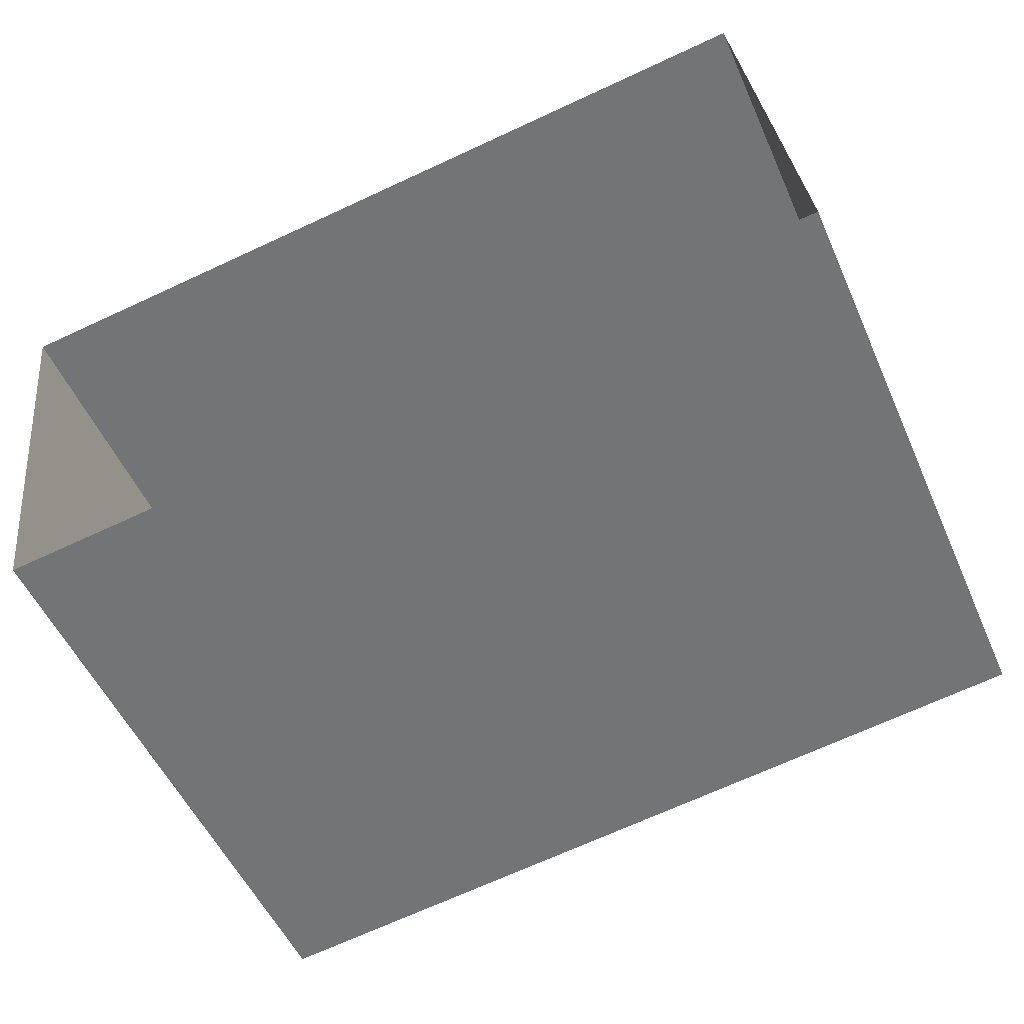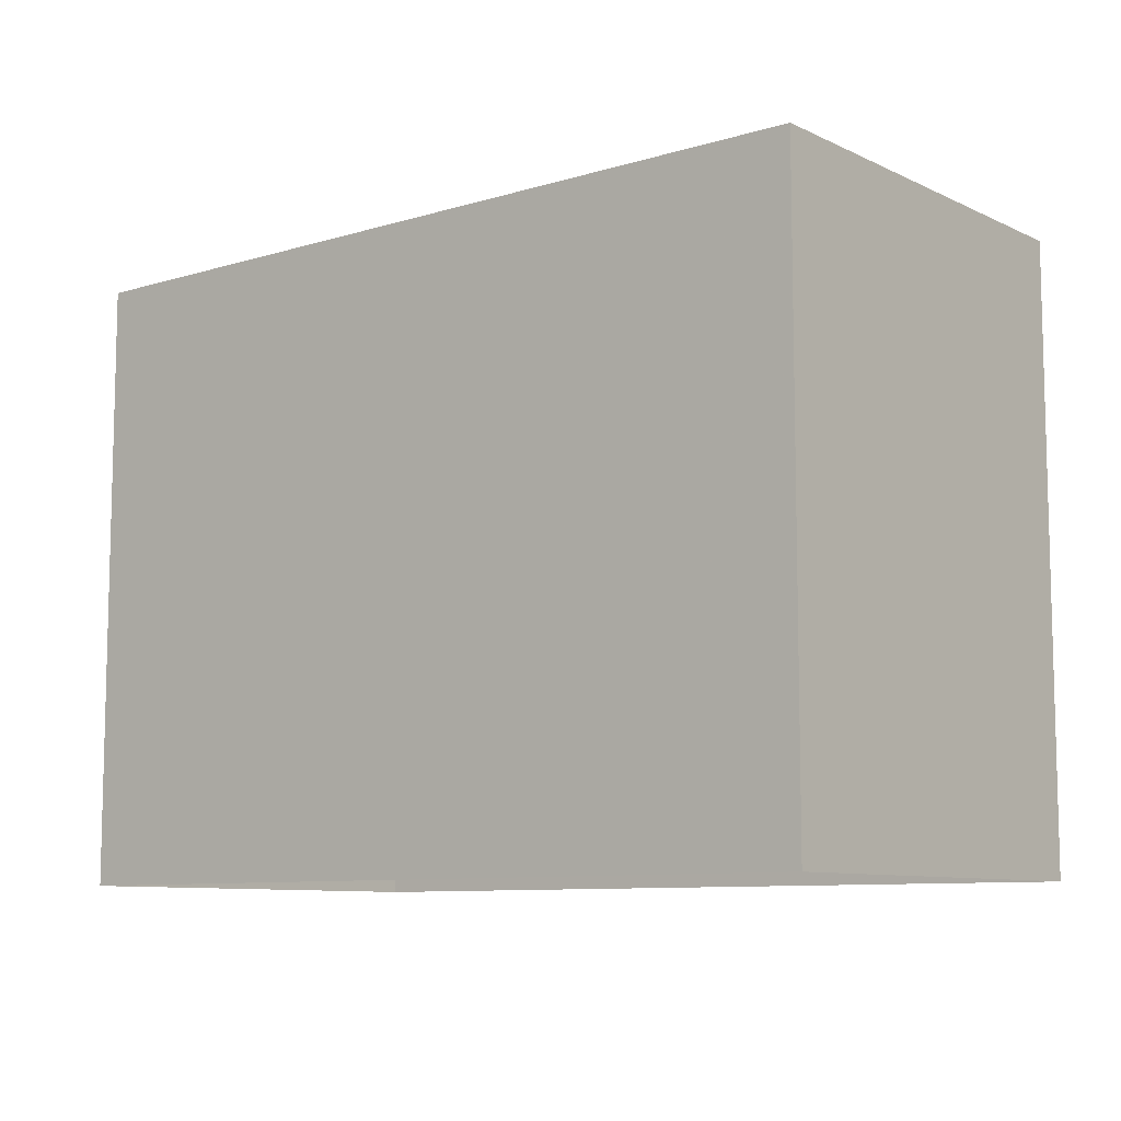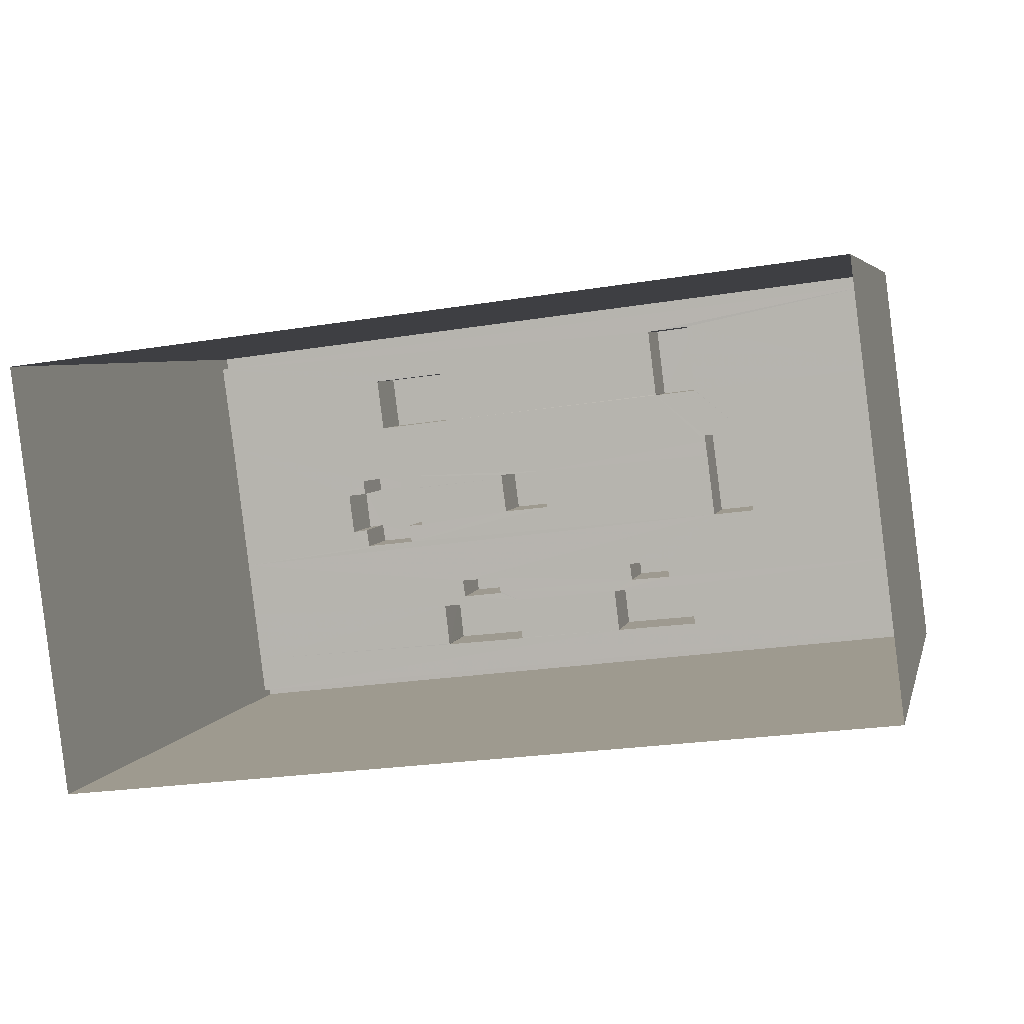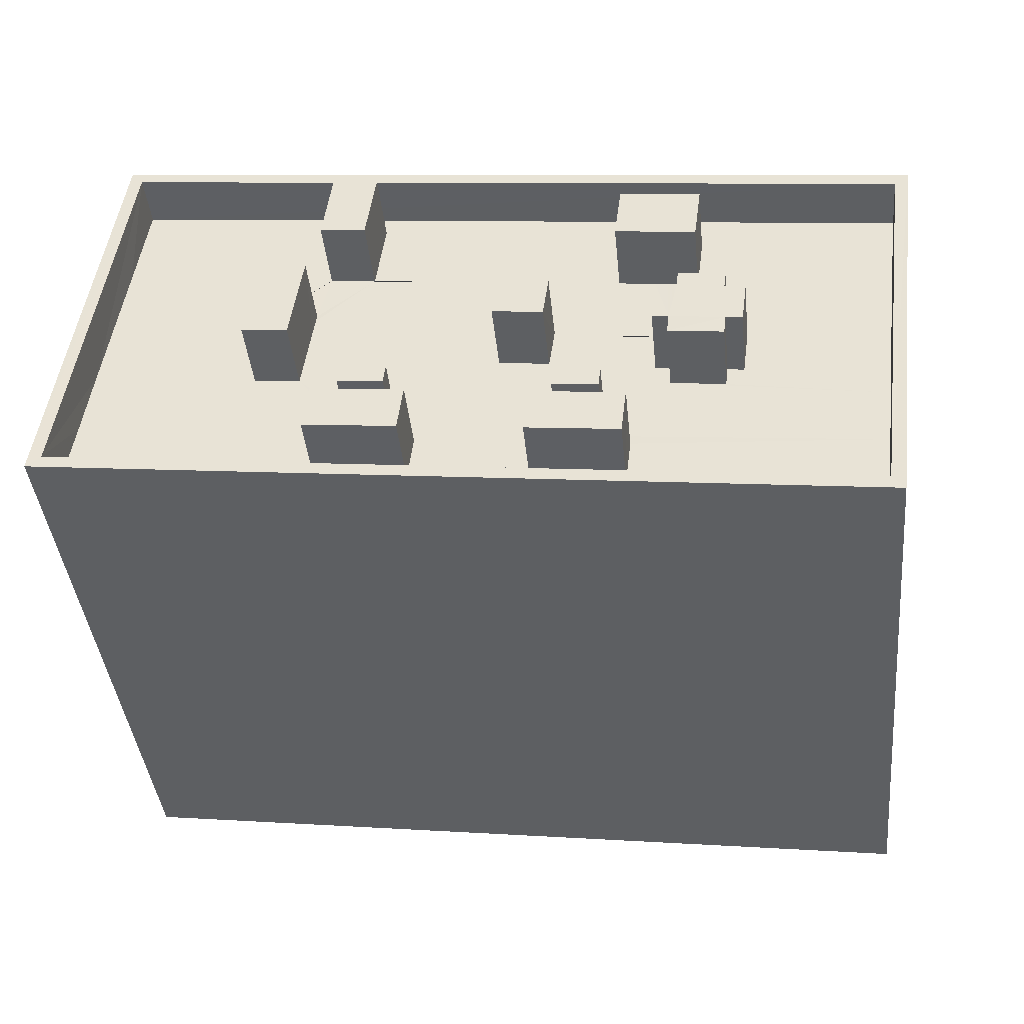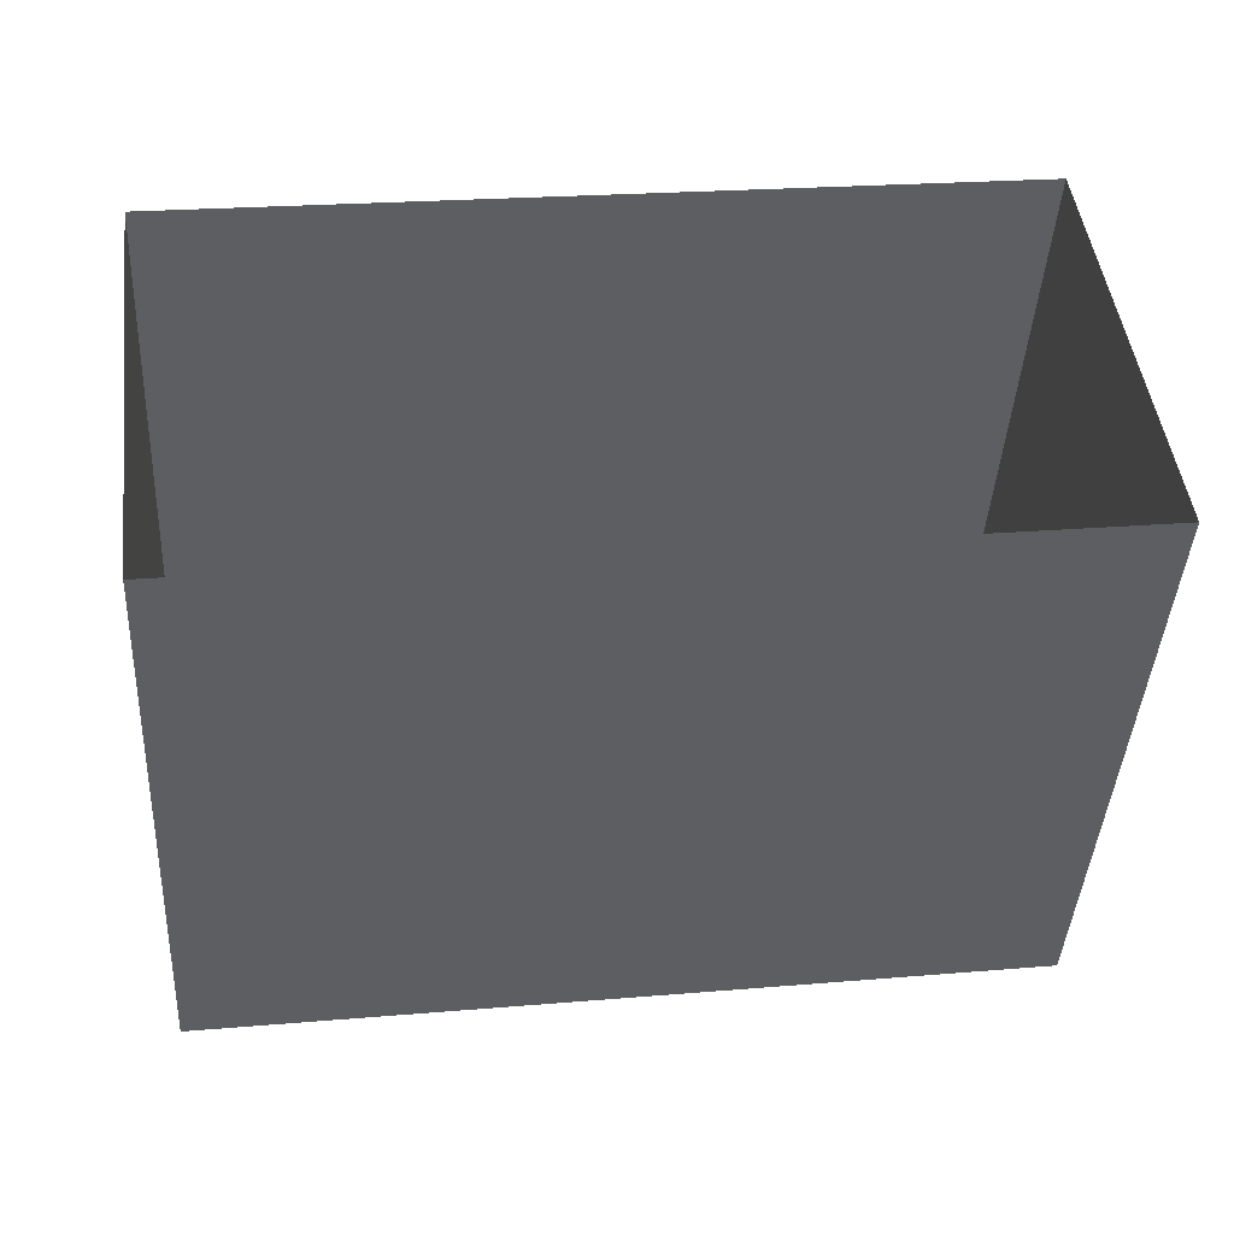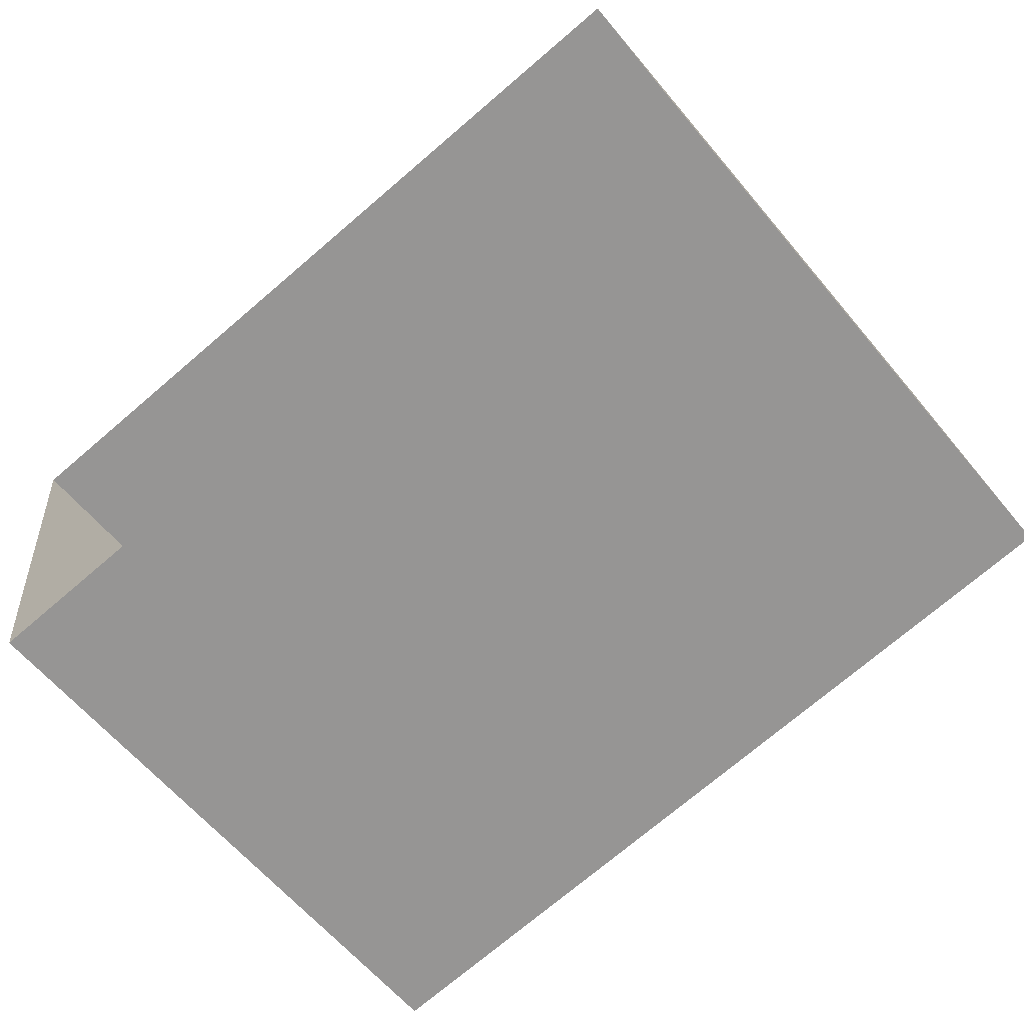
<metadata>
{"format":"obj","ext":"obj","renderer":"f3d","projection":"perspective","resolution":1024,"background":"white","views":[{"elev":-52.8,"azim":-156.3,"up":"+Y"},{"elev":-9.0,"azim":31.7,"up":"+Z"},{"elev":4.8,"azim":-167.1,"up":"+Y"},{"elev":-41.5,"azim":5.9,"up":"+Y"},{"elev":-42.3,"azim":176.8,"up":"+Y"},{"elev":-62.5,"azim":-140.1,"up":"+Y"}]}
</metadata>
<code>
v -8.933e+04 -9.892e+04 7.901
v -8.931e+04 -9.892e+04 7.9
v -8.931e+04 -9.893e+04 7.9
v -8.932e+04 -9.892e+04 7.901
v -8.932e+04 -9.892e+04 19.67
v -8.932e+04 -9.892e+04 19.67
v -8.932e+04 -9.892e+04 19.67
v -8.932e+04 -9.892e+04 19.67
v -8.932e+04 -9.892e+04 19.68
v -8.932e+04 -9.892e+04 19.68
v -8.932e+04 -9.892e+04 19.68
v -8.932e+04 -9.892e+04 19.68
v -8.931e+04 -9.893e+04 18.34
v -8.931e+04 -9.892e+04 18.34
v -8.931e+04 -9.892e+04 18.34
v -8.931e+04 -9.893e+04 18.34
v -8.932e+04 -9.892e+04 18.34
v -8.932e+04 -9.892e+04 18.34
v -8.932e+04 -9.892e+04 18.34
v -8.932e+04 -9.892e+04 18.34
v -8.932e+04 -9.892e+04 18.34
v -8.932e+04 -9.892e+04 18.34
v -8.932e+04 -9.892e+04 18.34
v -8.933e+04 -9.892e+04 18.34
v -8.932e+04 -9.892e+04 18.34
v -8.933e+04 -9.892e+04 18.34
v -8.932e+04 -9.892e+04 18.34
v -8.932e+04 -9.892e+04 18.34
v -8.932e+04 -9.892e+04 18.34
v -8.931e+04 -9.893e+04 19.34
v -8.933e+04 -9.892e+04 19.34
v -8.931e+04 -9.893e+04 19.34
v -8.933e+04 -9.892e+04 19.34
v -8.931e+04 -9.892e+04 19.68
v -8.931e+04 -9.892e+04 19.68
v -8.931e+04 -9.892e+04 19.68
v -8.931e+04 -9.892e+04 19.68
v -8.931e+04 -9.892e+04 19.68
v -8.931e+04 -9.892e+04 19.68
v -8.931e+04 -9.892e+04 19.68
v -8.931e+04 -9.892e+04 19.68
v -8.931e+04 -9.892e+04 19.68
v -8.931e+04 -9.892e+04 19.68
v -8.931e+04 -9.892e+04 19.68
v -8.931e+04 -9.892e+04 19.68
v -8.932e+04 -9.892e+04 19.68
v -8.932e+04 -9.892e+04 19.68
v -8.932e+04 -9.892e+04 19.68
v -8.932e+04 -9.892e+04 19.68
v -8.932e+04 -9.892e+04 19.67
v -8.932e+04 -9.892e+04 19.67
v -8.932e+04 -9.892e+04 19.67
v -8.932e+04 -9.892e+04 19.67
v -8.932e+04 -9.892e+04 18.34
v -8.932e+04 -9.892e+04 18.34
v -8.932e+04 -9.892e+04 18.34
v -8.932e+04 -9.892e+04 18.34
v -8.931e+04 -9.892e+04 18.34
v -8.931e+04 -9.892e+04 18.34
v -8.931e+04 -9.892e+04 18.34
v -8.932e+04 -9.892e+04 18.34
v -8.931e+04 -9.892e+04 18.34
v -8.931e+04 -9.892e+04 18.34
v -8.932e+04 -9.892e+04 18.34
v -8.931e+04 -9.892e+04 18.34
v -8.932e+04 -9.892e+04 18.34
v -8.932e+04 -9.892e+04 18.34
v -8.931e+04 -9.892e+04 18.34
v -8.931e+04 -9.892e+04 18.34
v -8.931e+04 -9.892e+04 18.34
v -8.931e+04 -9.892e+04 18.34
v -8.932e+04 -9.892e+04 18.34
v -8.932e+04 -9.892e+04 18.34
v -8.931e+04 -9.892e+04 18.34
v -8.932e+04 -9.892e+04 18.34
v -8.932e+04 -9.892e+04 18.34
v -8.932e+04 -9.892e+04 18.34
v -8.932e+04 -9.892e+04 18.34
v -8.932e+04 -9.892e+04 18.34
v -8.932e+04 -9.892e+04 18.34
v -8.932e+04 -9.892e+04 18.34
v -8.931e+04 -9.892e+04 18.34
v -8.932e+04 -9.892e+04 18.34
v -8.932e+04 -9.892e+04 18.34
v -8.931e+04 -9.892e+04 18.34
v -8.931e+04 -9.892e+04 18.34
v -8.931e+04 -9.892e+04 18.34
v -8.931e+04 -9.892e+04 18.34
v -8.931e+04 -9.892e+04 18.34
v -8.931e+04 -9.892e+04 18.34
v -8.932e+04 -9.892e+04 18.34
v -8.931e+04 -9.892e+04 18.34
v -8.931e+04 -9.892e+04 18.34
v -8.932e+04 -9.892e+04 18.34
v -8.931e+04 -9.893e+04 19.67
v -8.932e+04 -9.892e+04 19.67
v -8.932e+04 -9.892e+04 19.67
v -8.931e+04 -9.892e+04 19.67
v -8.931e+04 -9.892e+04 19.68
v -8.931e+04 -9.892e+04 19.68
v -8.931e+04 -9.892e+04 19.68
v -8.931e+04 -9.892e+04 19.68
v -8.932e+04 -9.892e+04 19.68
v -8.932e+04 -9.892e+04 19.68
v -8.932e+04 -9.892e+04 19.68
v -8.932e+04 -9.892e+04 19.68
v -8.931e+04 -9.892e+04 19.34
v -8.932e+04 -9.892e+04 19.34
v -8.932e+04 -9.892e+04 19.34
v -8.931e+04 -9.892e+04 19.34
v -8.932e+04 -9.892e+04 18.34
v -8.932e+04 -9.892e+04 18.34
v -8.932e+04 -9.892e+04 18.34
v -8.932e+04 -9.892e+04 18.34
v -8.932e+04 -9.892e+04 19.67
v -8.932e+04 -9.892e+04 19.67
v -8.932e+04 -9.892e+04 19.67
v -8.932e+04 -9.892e+04 19.67
v -8.933e+04 -9.892e+04 18.34
v -8.931e+04 -9.893e+04 18.34
v -8.931e+04 -9.893e+04 18.34
v -8.932e+04 -9.892e+04 18.34
f 1 2 3
f 1 4 2
f 5 6 7
f 5 8 6
f 9 10 11
f 9 12 10
f 13 14 15
f 13 15 16
f 14 17 15
f 18 19 20
f 21 18 22
f 18 17 22
f 23 24 25
f 25 24 26
f 25 26 27
f 23 28 29
f 29 28 21
f 18 15 17
f 28 19 18
f 25 28 23
f 28 18 21
f 30 31 32
f 30 33 31
f 34 35 36
f 37 38 39
f 39 34 36
f 36 40 41
f 42 43 44
f 37 39 43
f 45 36 41
f 44 43 45
f 39 36 43
f 43 36 45
f 46 47 48
f 46 49 47
f 50 51 52
f 53 50 52
f 54 55 56
f 55 57 58
f 58 59 60
f 56 61 54
f 62 63 64
f 60 59 65
f 63 57 64
f 55 54 57
f 59 58 63
f 58 57 63
f 56 66 67
f 65 68 60
f 69 70 60
f 61 56 67
f 71 72 70
f 67 66 73
f 74 65 62
f 72 75 76
f 77 62 64
f 61 67 78
f 78 79 77
f 79 80 77
f 78 67 79
f 75 81 76
f 80 74 62
f 82 83 84
f 71 84 75
f 85 82 84
f 86 85 71
f 87 69 68
f 74 68 65
f 71 70 88
f 89 88 90
f 90 70 69
f 69 60 68
f 71 75 72
f 62 77 80
f 71 85 84
f 88 70 90
f 76 81 91
f 91 80 76
f 80 91 74
f 82 92 83
f 93 74 92
f 92 94 83
f 91 94 74
f 74 94 92
f 95 96 97
f 95 98 96
f 99 100 101
f 99 102 100
f 103 104 105
f 103 106 104
f 32 107 30
f 108 31 109
f 107 108 109
f 109 31 33
f 30 107 110
f 109 110 107
f 66 24 73
f 70 111 14
f 73 24 23
f 111 17 14
f 73 23 72
f 72 111 70
f 112 29 21
f 23 113 72
f 114 29 112
f 113 114 72
f 72 112 111
f 114 112 72
f 115 116 117
f 115 118 116
f 27 26 119
f 13 120 121
f 19 119 121
f 120 13 16
f 19 27 119
f 20 19 122
f 122 121 120
f 19 121 122
f 112 21 47
f 21 22 48
f 21 48 47
f 59 99 65
f 59 102 99
f 88 34 71
f 88 35 34
f 32 3 2
f 107 32 2
f 104 106 28
f 25 104 28
f 68 45 87
f 68 44 45
f 79 67 10
f 12 79 10
f 36 35 88
f 89 36 88
f 45 41 69
f 87 45 69
f 18 20 96
f 20 122 97
f 20 97 96
f 50 53 78
f 77 50 78
f 63 102 59
f 63 100 102
f 121 30 13
f 13 30 14
f 14 30 70
f 70 30 110
f 60 70 110
f 60 110 58
f 95 97 122
f 120 95 122
f 91 81 116
f 81 117 116
f 81 75 117
f 65 101 62
f 65 99 101
f 91 118 94
f 91 116 118
f 37 43 93
f 92 37 93
f 39 38 85
f 86 39 85
f 18 98 15
f 18 96 98
f 42 44 68
f 74 42 68
f 34 39 86
f 71 34 86
f 108 4 1
f 31 108 1
f 103 105 27
f 19 103 27
f 73 72 9
f 11 73 9
f 84 117 75
f 84 115 117
f 84 83 115
f 83 94 118
f 83 118 115
f 120 16 95
f 16 15 98
f 16 98 95
f 113 8 114
f 113 6 8
f 69 40 90
f 69 41 40
f 28 103 19
f 28 106 103
f 111 46 17
f 111 49 46
f 110 55 58
f 110 109 55
f 77 64 50
f 64 57 51
f 64 51 50
f 23 6 113
f 23 7 6
f 29 7 23
f 29 5 7
f 43 42 74
f 93 43 74
f 46 48 22
f 17 46 22
f 30 121 119
f 33 30 119
f 79 12 80
f 12 9 76
f 80 12 76
f 9 72 76
f 92 82 37
f 82 38 37
f 82 85 38
f 73 11 10
f 67 73 10
f 101 100 63
f 62 101 63
f 47 49 111
f 112 47 111
f 54 61 52
f 61 53 52
f 61 78 53
f 52 51 57
f 54 52 57
f 32 1 3
f 32 31 1
f 90 36 89
f 90 40 36
f 55 109 56
f 56 109 66
f 24 66 33
f 66 109 33
f 26 24 33
f 26 33 119
f 105 104 25
f 27 105 25
f 8 5 29
f 114 8 29
f 107 2 4
f 108 107 4

</code>
